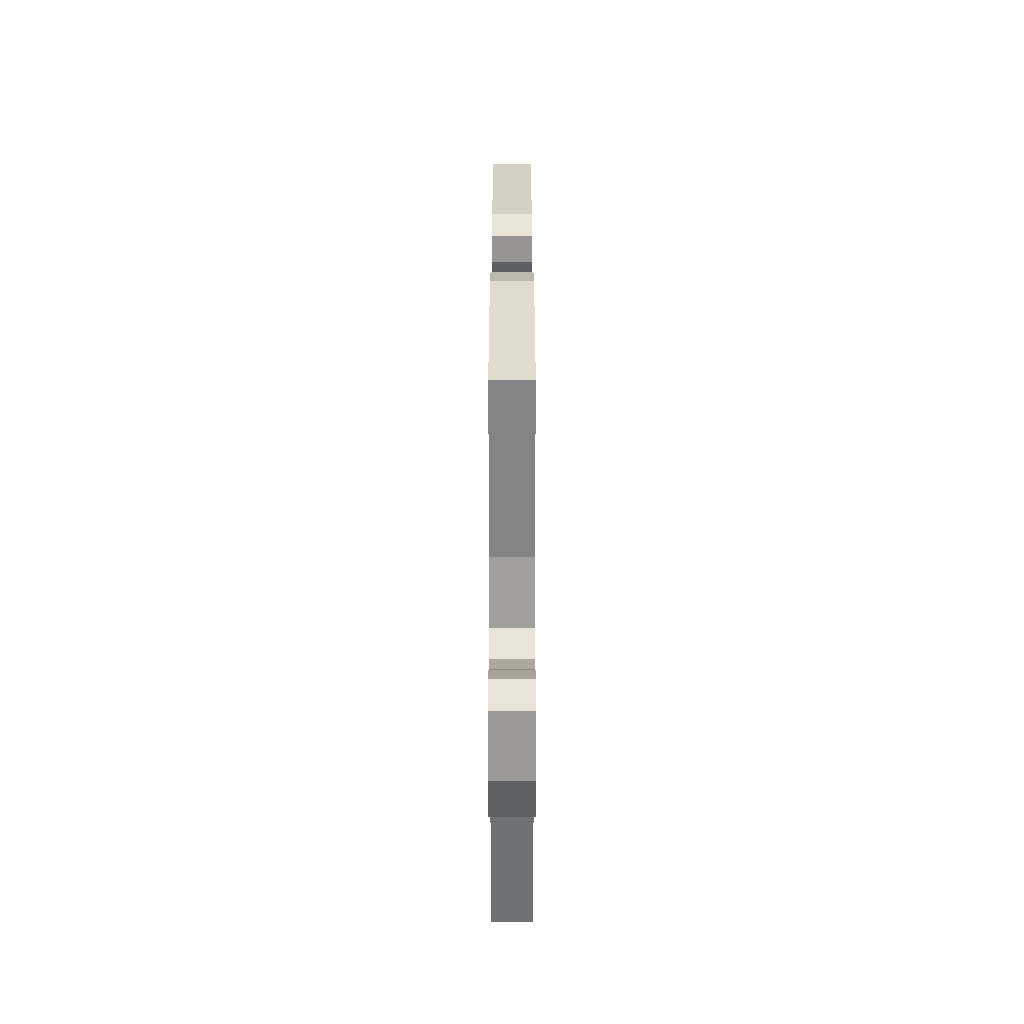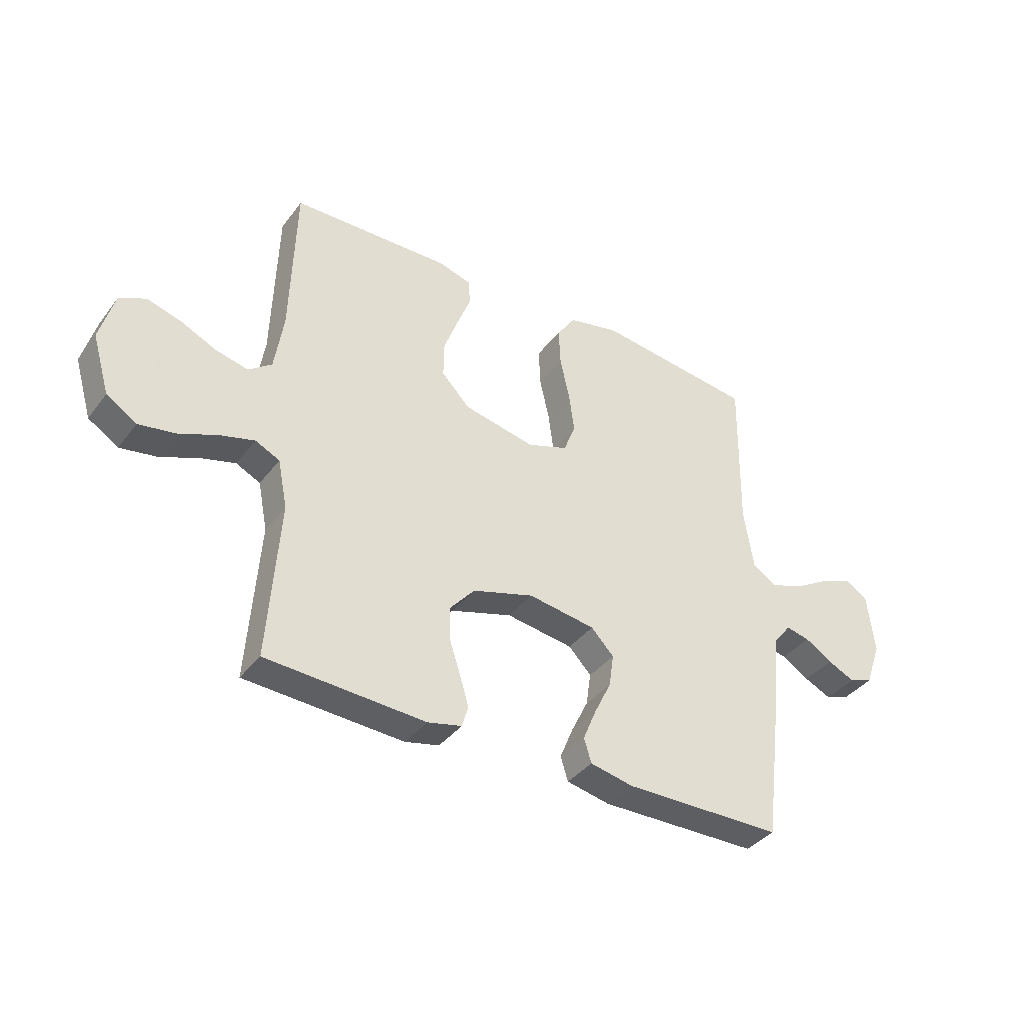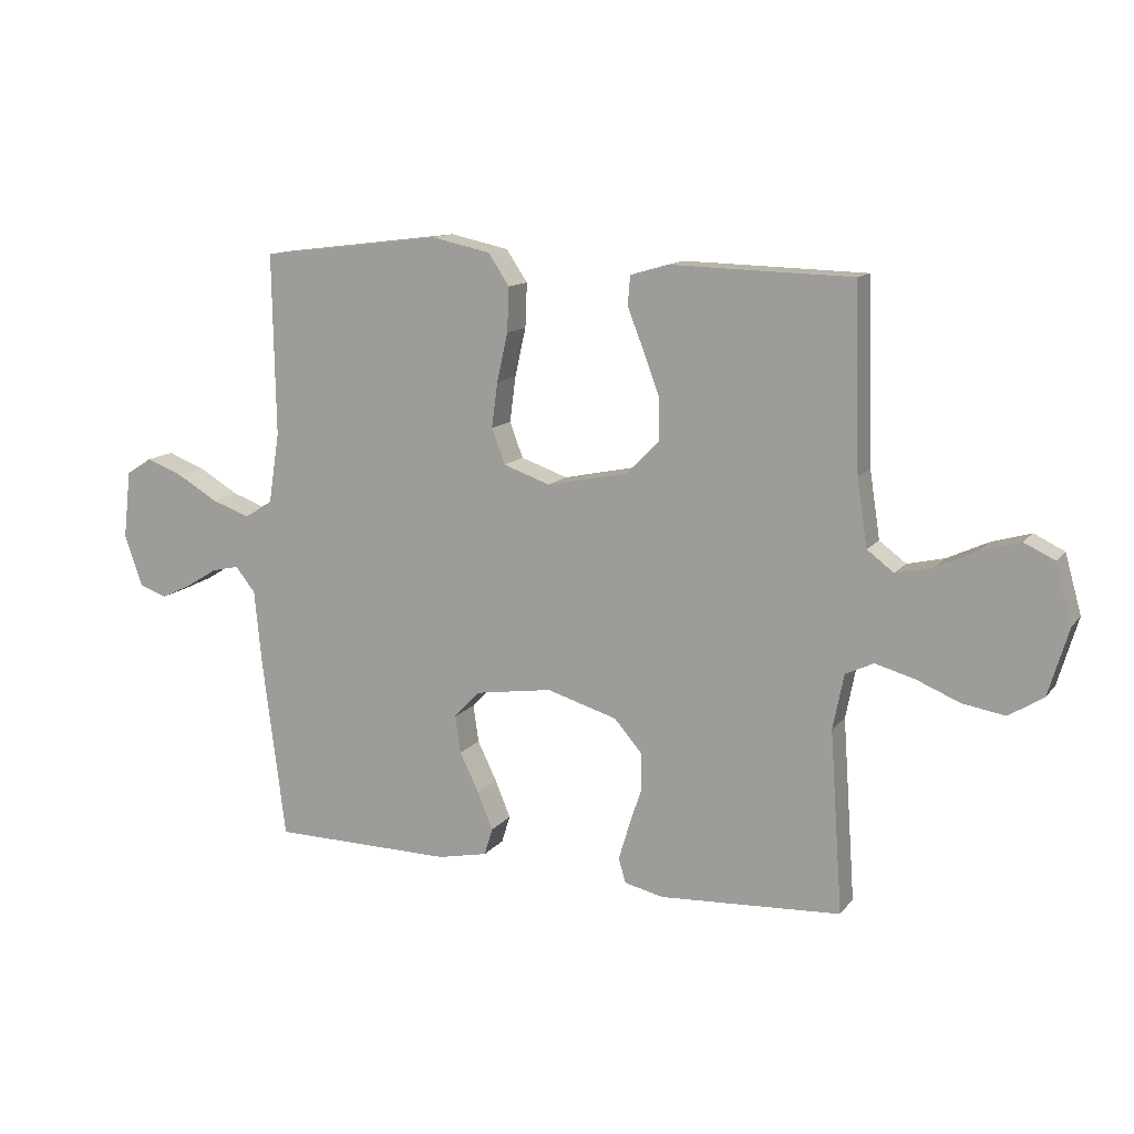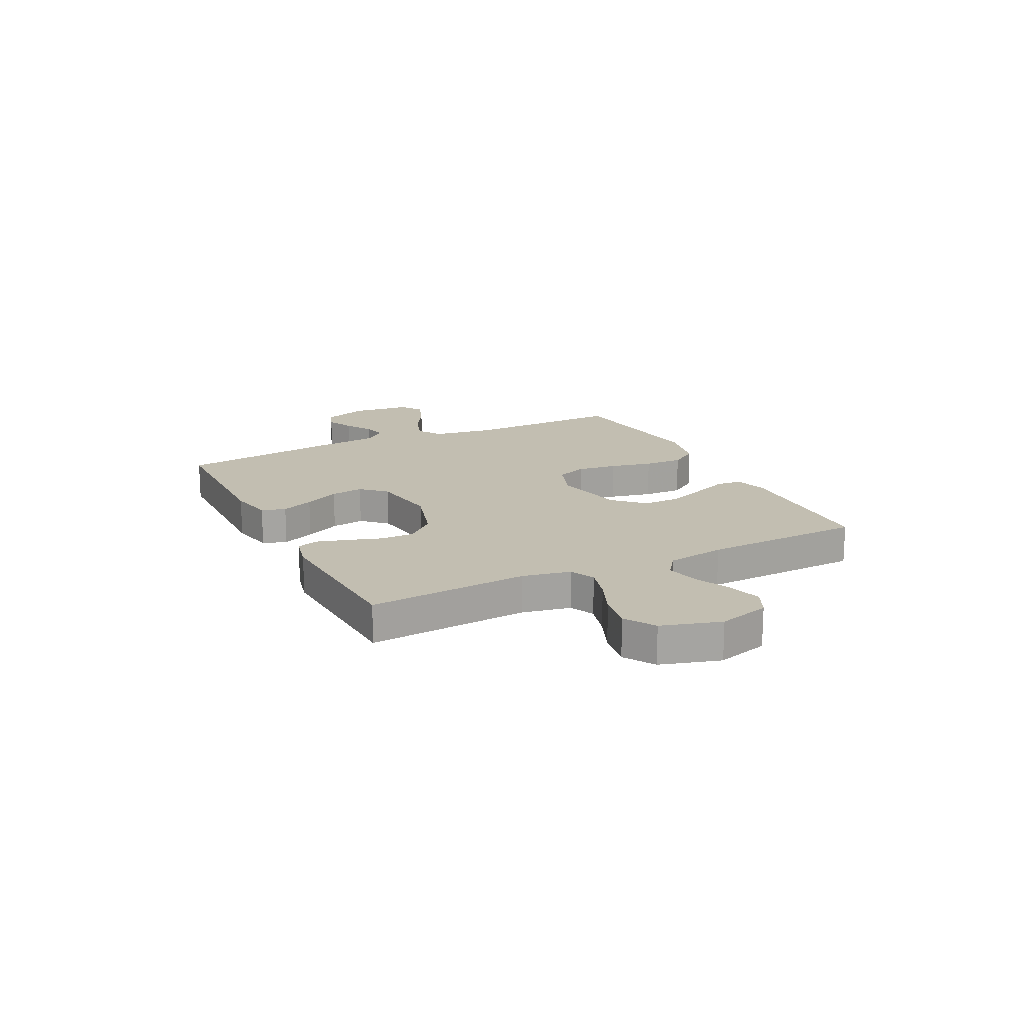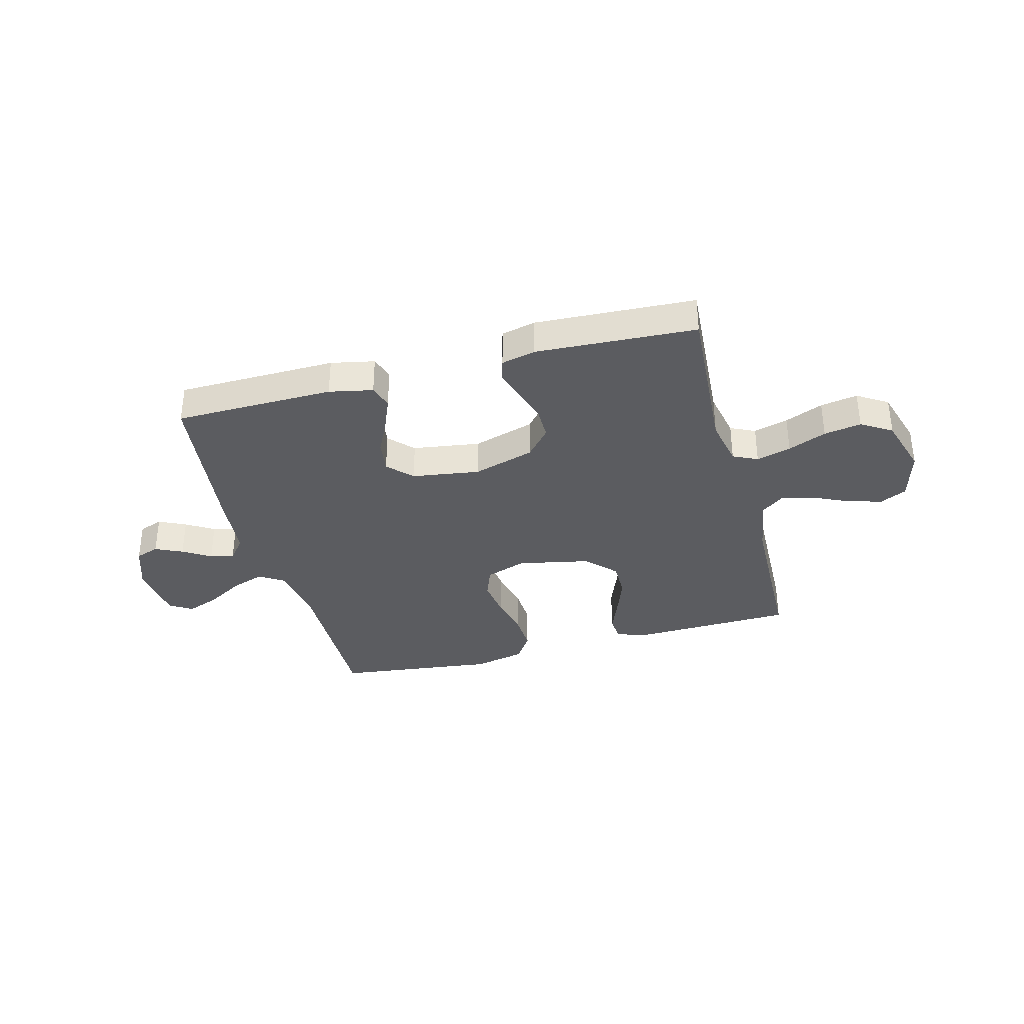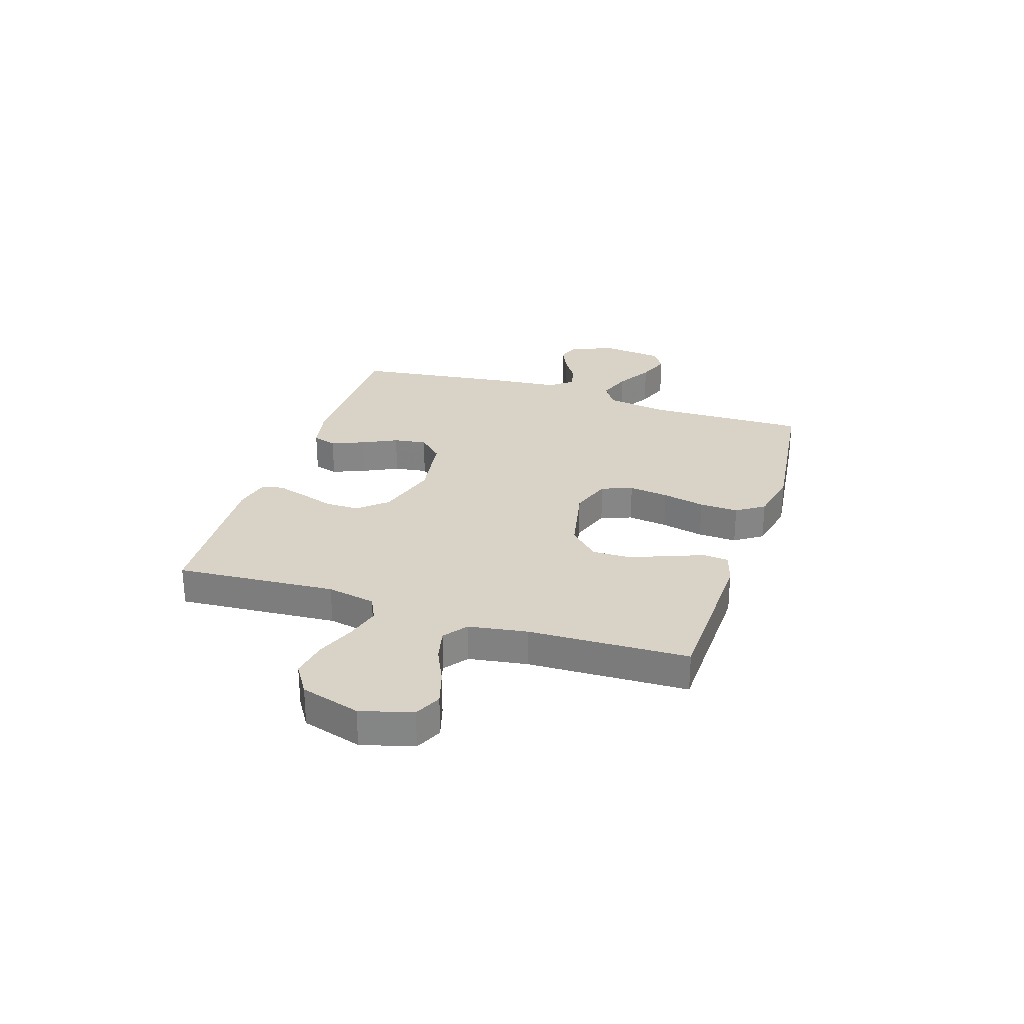
<metadata>
{"format":"obj","ext":"obj","renderer":"f3d","projection":"perspective","resolution":1024,"background":"white","views":[{"elev":27.6,"azim":90.0,"up":"+Z"},{"elev":-38.1,"azim":-32.9,"up":"+Z"},{"elev":12.6,"azim":-156.8,"up":"+Z"},{"elev":17.1,"azim":-116.5,"up":"+Y"},{"elev":-35.1,"azim":-165.0,"up":"+Y"},{"elev":28.1,"azim":-72.1,"up":"+Y"}]}
</metadata>
<code>
v -0.5 0.07 0.5
v -0.2 0.07 0.508
v -0.138 0.07 0.49
v -0.134 0.07 0.442
v -0.16 0.07 0.376
v -0.187 0.07 0.303
v -0.188 0.07 0.234
v -0.135 0.07 0.179
v 0 0.07 0.151
v 0.077 0.07 0.178
v 0.099 0.07 0.236
v 0.089 0.07 0.311
v 0.071 0.07 0.391
v 0.068 0.07 0.464
v 0.103 0.07 0.516
v 0.2 0.07 0.537
v 0.5 0.07 0.5
v 0.495 0.07 0.2
v 0.513 0.07 0.084
v 0.559 0.07 0.055
v 0.622 0.07 0.077
v 0.69 0.07 0.117
v 0.751 0.07 0.14
v 0.793 0.07 0.113
v 0.806 0.07 0
v 0.776 0.07 -0.085
v 0.731 0.07 -0.101
v 0.68 0.07 -0.077
v 0.628 0.07 -0.045
v 0.583 0.07 -0.035
v 0.55 0.07 -0.076
v 0.538 0.07 -0.2
v 0.5 0.07 -0.5
v 0.2 0.07 -0.504
v 0.118 0.07 -0.487
v 0.104 0.07 -0.442
v 0.129 0.07 -0.381
v 0.161 0.07 -0.315
v 0.17 0.07 -0.253
v 0.127 0.07 -0.208
v 0 0.07 -0.189
v -0.116 0.07 -0.224
v -0.162 0.07 -0.277
v -0.162 0.07 -0.34
v -0.141 0.07 -0.404
v -0.124 0.07 -0.461
v -0.136 0.07 -0.501
v -0.2 0.07 -0.516
v -0.5 0.07 -0.5
v -0.479 0.07 -0.2
v -0.497 0.07 -0.109
v -0.543 0.07 -0.087
v -0.608 0.07 -0.105
v -0.68 0.07 -0.135
v -0.75 0.07 -0.147
v -0.807 0.07 -0.111
v -0.84 0.07 0
v -0.813 0.07 0.097
v -0.763 0.07 0.121
v -0.698 0.07 0.102
v -0.631 0.07 0.071
v -0.57 0.07 0.057
v -0.526 0.07 0.09
v -0.509 0.07 0.2
v -0.5 0 0.5
v -0.2 0 0.508
v -0.138 0 0.49
v -0.134 0 0.442
v -0.16 0 0.376
v -0.187 0 0.303
v -0.188 0 0.234
v -0.135 0 0.179
v 0 0 0.151
v 0.077 0 0.178
v 0.099 0 0.236
v 0.089 0 0.311
v 0.071 0 0.391
v 0.068 0 0.464
v 0.103 0 0.516
v 0.2 0 0.537
v 0.5 0 0.5
v 0.495 0 0.2
v 0.513 0 0.084
v 0.559 0 0.055
v 0.622 0 0.077
v 0.69 0 0.117
v 0.751 0 0.14
v 0.793 0 0.113
v 0.806 0 0
v 0.776 0 -0.085
v 0.731 0 -0.101
v 0.68 0 -0.077
v 0.628 0 -0.045
v 0.583 0 -0.035
v 0.55 0 -0.076
v 0.538 0 -0.2
v 0.5 0 -0.5
v 0.2 0 -0.504
v 0.118 0 -0.487
v 0.104 0 -0.442
v 0.129 0 -0.381
v 0.161 0 -0.315
v 0.17 0 -0.253
v 0.127 0 -0.208
v 0 0 -0.189
v -0.116 0 -0.224
v -0.162 0 -0.277
v -0.162 0 -0.34
v -0.141 0 -0.404
v -0.124 0 -0.461
v -0.136 0 -0.501
v -0.2 0 -0.516
v -0.5 0 -0.5
v -0.479 0 -0.2
v -0.497 0 -0.109
v -0.543 0 -0.087
v -0.608 0 -0.105
v -0.68 0 -0.135
v -0.75 0 -0.147
v -0.807 0 -0.111
v -0.84 0 0
v -0.813 0 0.097
v -0.763 0 0.121
v -0.698 0 0.102
v -0.631 0 0.071
v -0.57 0 0.057
v -0.526 0 0.09
v -0.509 0 0.2
f 59 60 61
f 58 59 61
f 57 58 61
f 56 57 61
f 55 56 61
f 54 55 61
f 53 54 61
f 52 53 61 62
f 51 52 62 63
f 48 49 50
f 47 48 50
f 46 47 50
f 45 46 50
f 44 45 50
f 51 63 64
f 50 51 64
f 44 50 64
f 43 44 64
f 36 37 38
f 35 36 38
f 34 35 38
f 33 34 38
f 32 33 38
f 31 32 38
f 30 31 38 39
f 27 28 29
f 26 27 29
f 25 26 29
f 24 25 29
f 23 24 29
f 22 23 29
f 21 22 29
f 20 21 29 30
f 30 39 40
f 20 30 40
f 19 20 40
f 16 17 18
f 15 16 18
f 14 15 18
f 13 14 18
f 12 13 18
f 11 12 18 19
f 3 4 5
f 2 3 5
f 1 2 5
f 64 1 5
f 64 5 6
f 42 43 64
f 41 42 64
f 19 40 41
f 11 19 41
f 10 11 41
f 9 10 41
f 8 9 41 64
f 7 8 64
f 6 7 64
f 125 124 123
f 125 123 122
f 125 122 121
f 125 121 120
f 125 120 119
f 125 119 118
f 125 118 117
f 126 125 117 116
f 127 126 116 115
f 114 113 112
f 114 112 111
f 114 111 110
f 114 110 109
f 114 109 108
f 128 127 115
f 128 115 114
f 128 114 108
f 128 108 107
f 102 101 100
f 102 100 99
f 102 99 98
f 102 98 97
f 102 97 96
f 102 96 95
f 103 102 95 94
f 93 92 91
f 93 91 90
f 93 90 89
f 93 89 88
f 93 88 87
f 93 87 86
f 93 86 85
f 94 93 85 84
f 104 103 94
f 104 94 84
f 104 84 83
f 82 81 80
f 82 80 79
f 82 79 78
f 82 78 77
f 82 77 76
f 83 82 76 75
f 69 68 67
f 69 67 66
f 69 66 65
f 69 65 128
f 70 69 128
f 128 107 106
f 128 106 105
f 105 104 83
f 105 83 75
f 105 75 74
f 105 74 73
f 128 105 73 72
f 128 72 71
f 128 71 70
f 1 65 66 2
f 2 66 67 3
f 3 67 68 4
f 4 68 69 5
f 5 69 70 6
f 6 70 71 7
f 7 71 72 8
f 8 72 73 9
f 9 73 74 10
f 10 74 75 11
f 11 75 76 12
f 12 76 77 13
f 13 77 78 14
f 14 78 79 15
f 15 79 80 16
f 16 80 81 17
f 17 81 82 18
f 18 82 83 19
f 19 83 84 20
f 20 84 85 21
f 21 85 86 22
f 22 86 87 23
f 23 87 88 24
f 24 88 89 25
f 25 89 90 26
f 26 90 91 27
f 27 91 92 28
f 28 92 93 29
f 29 93 94 30
f 30 94 95 31
f 31 95 96 32
f 32 96 97 33
f 33 97 98 34
f 34 98 99 35
f 35 99 100 36
f 36 100 101 37
f 37 101 102 38
f 38 102 103 39
f 39 103 104 40
f 40 104 105 41
f 41 105 106 42
f 42 106 107 43
f 43 107 108 44
f 44 108 109 45
f 45 109 110 46
f 46 110 111 47
f 47 111 112 48
f 48 112 113 49
f 49 113 114 50
f 50 114 115 51
f 51 115 116 52
f 52 116 117 53
f 53 117 118 54
f 54 118 119 55
f 55 119 120 56
f 56 120 121 57
f 57 121 122 58
f 58 122 123 59
f 59 123 124 60
f 60 124 125 61
f 61 125 126 62
f 62 126 127 63
f 63 127 128 64
f 64 128 65 1

</code>
